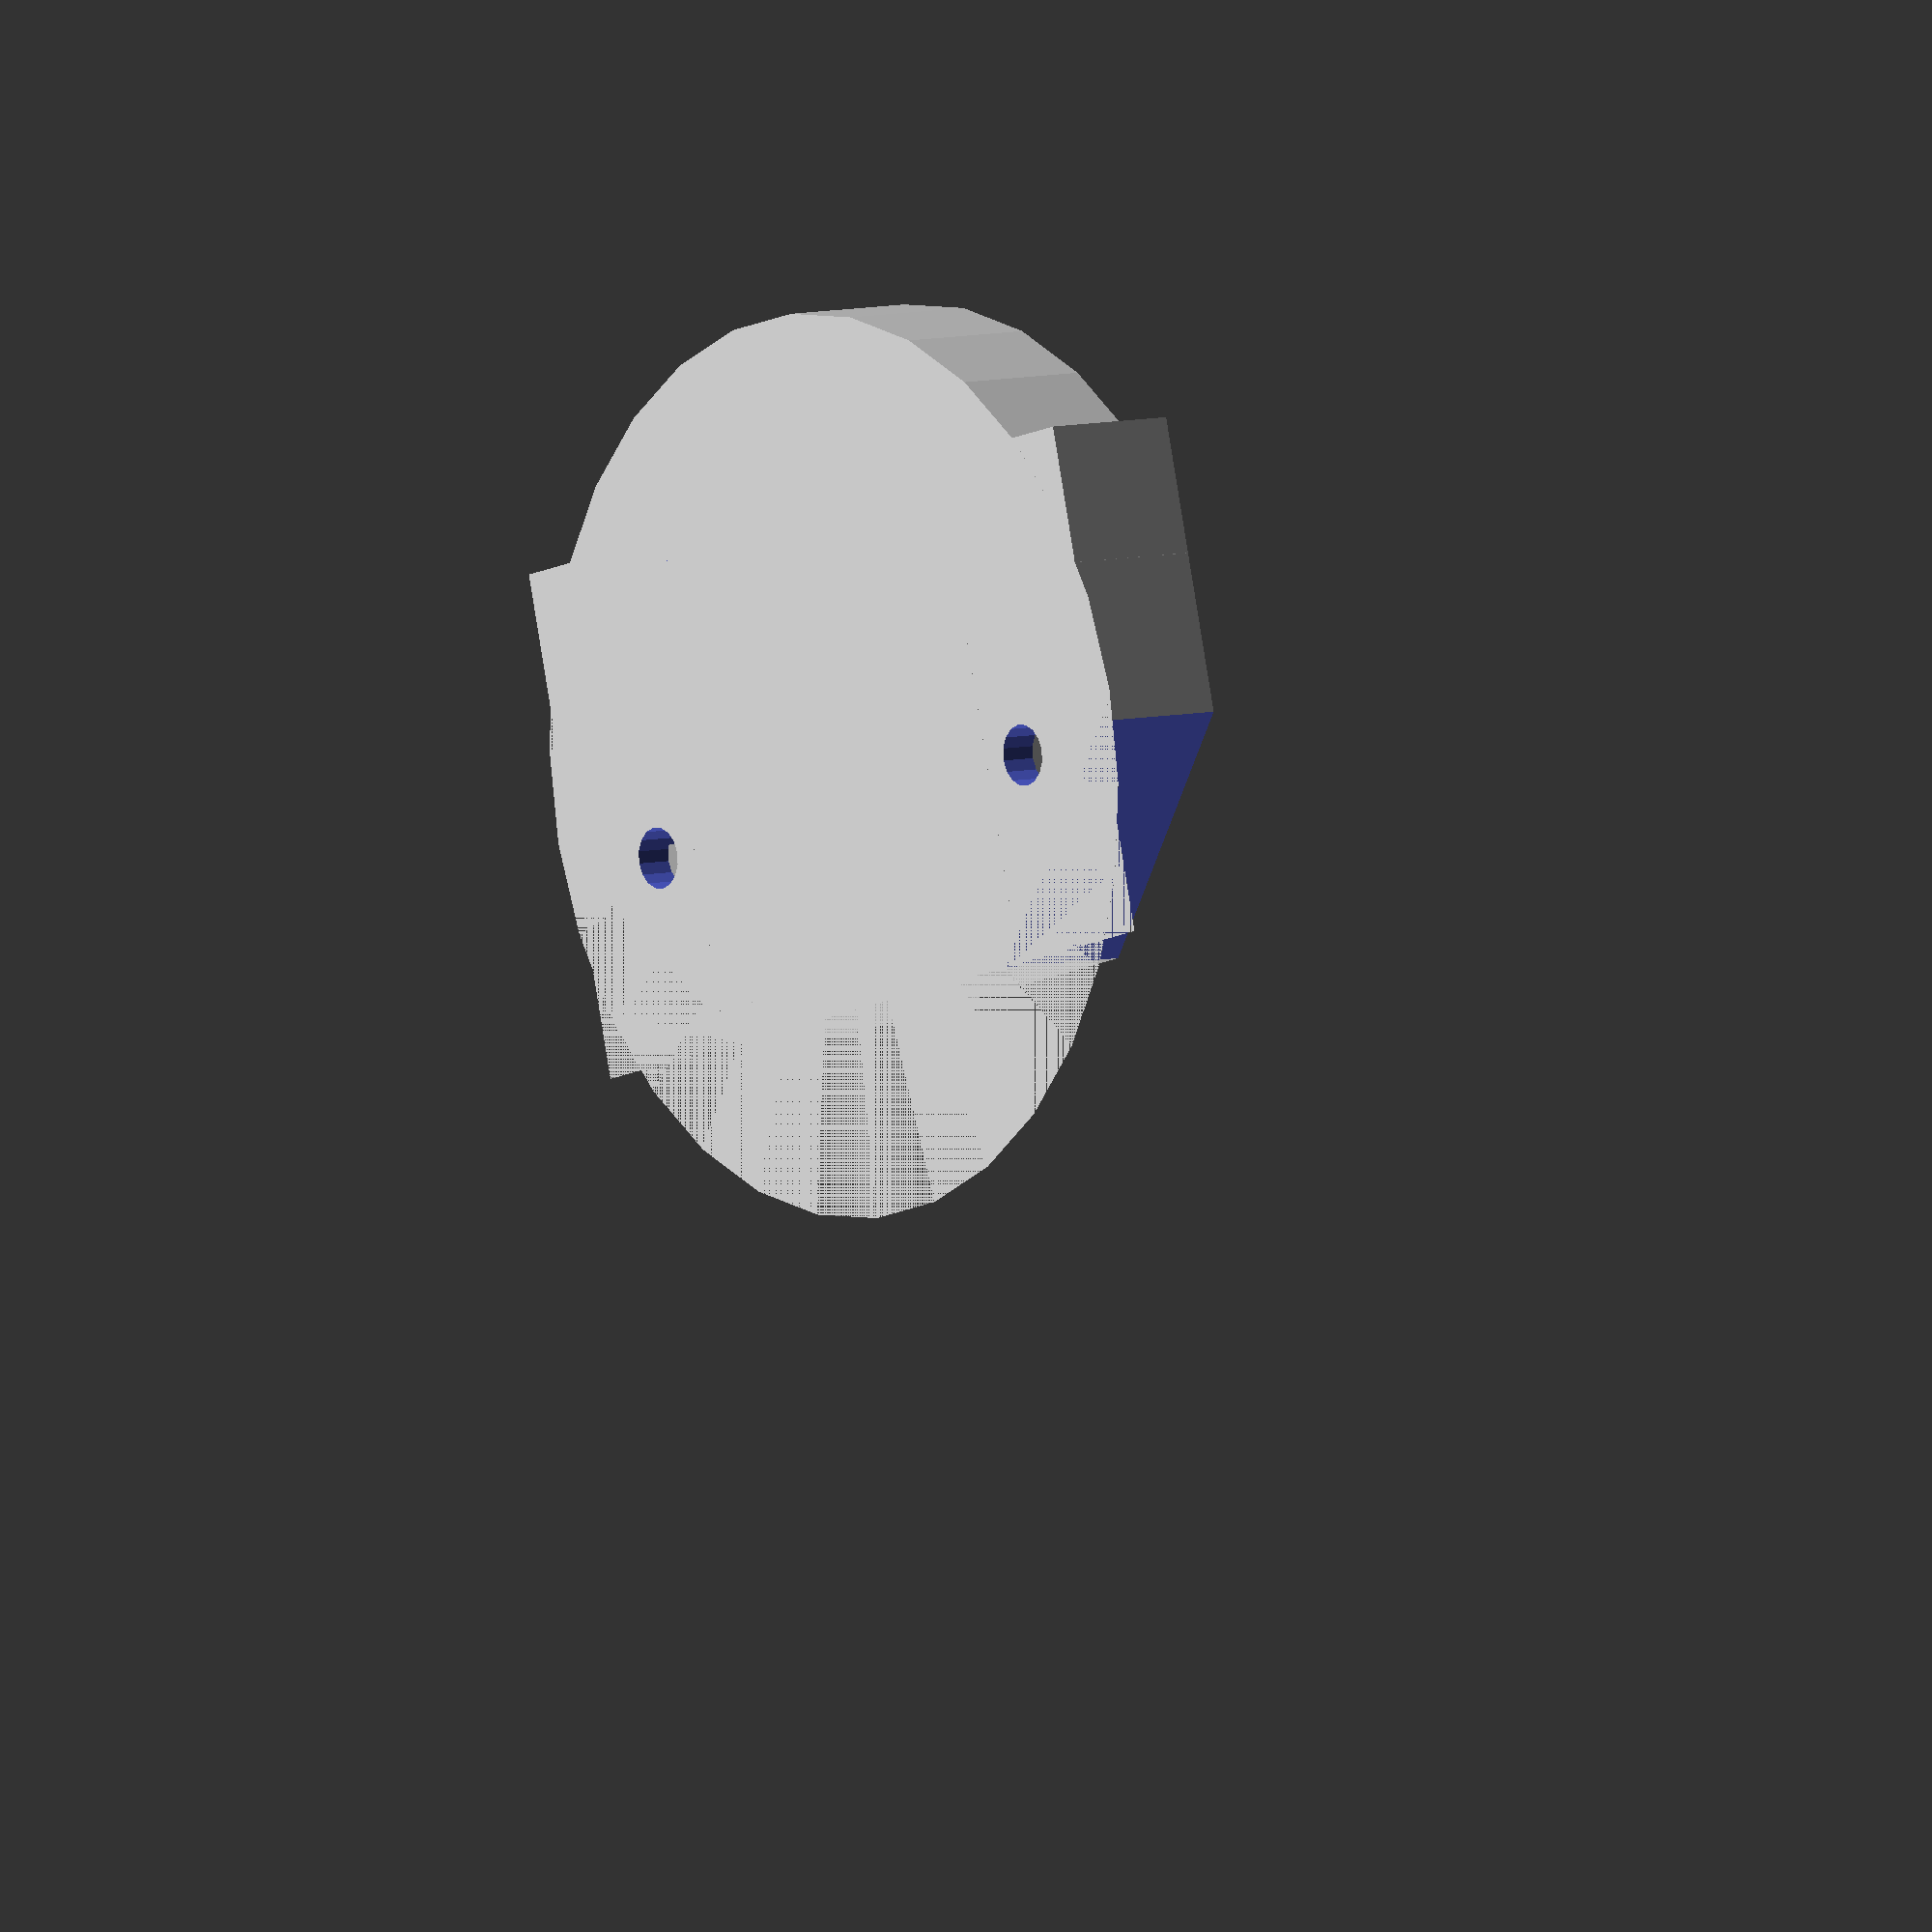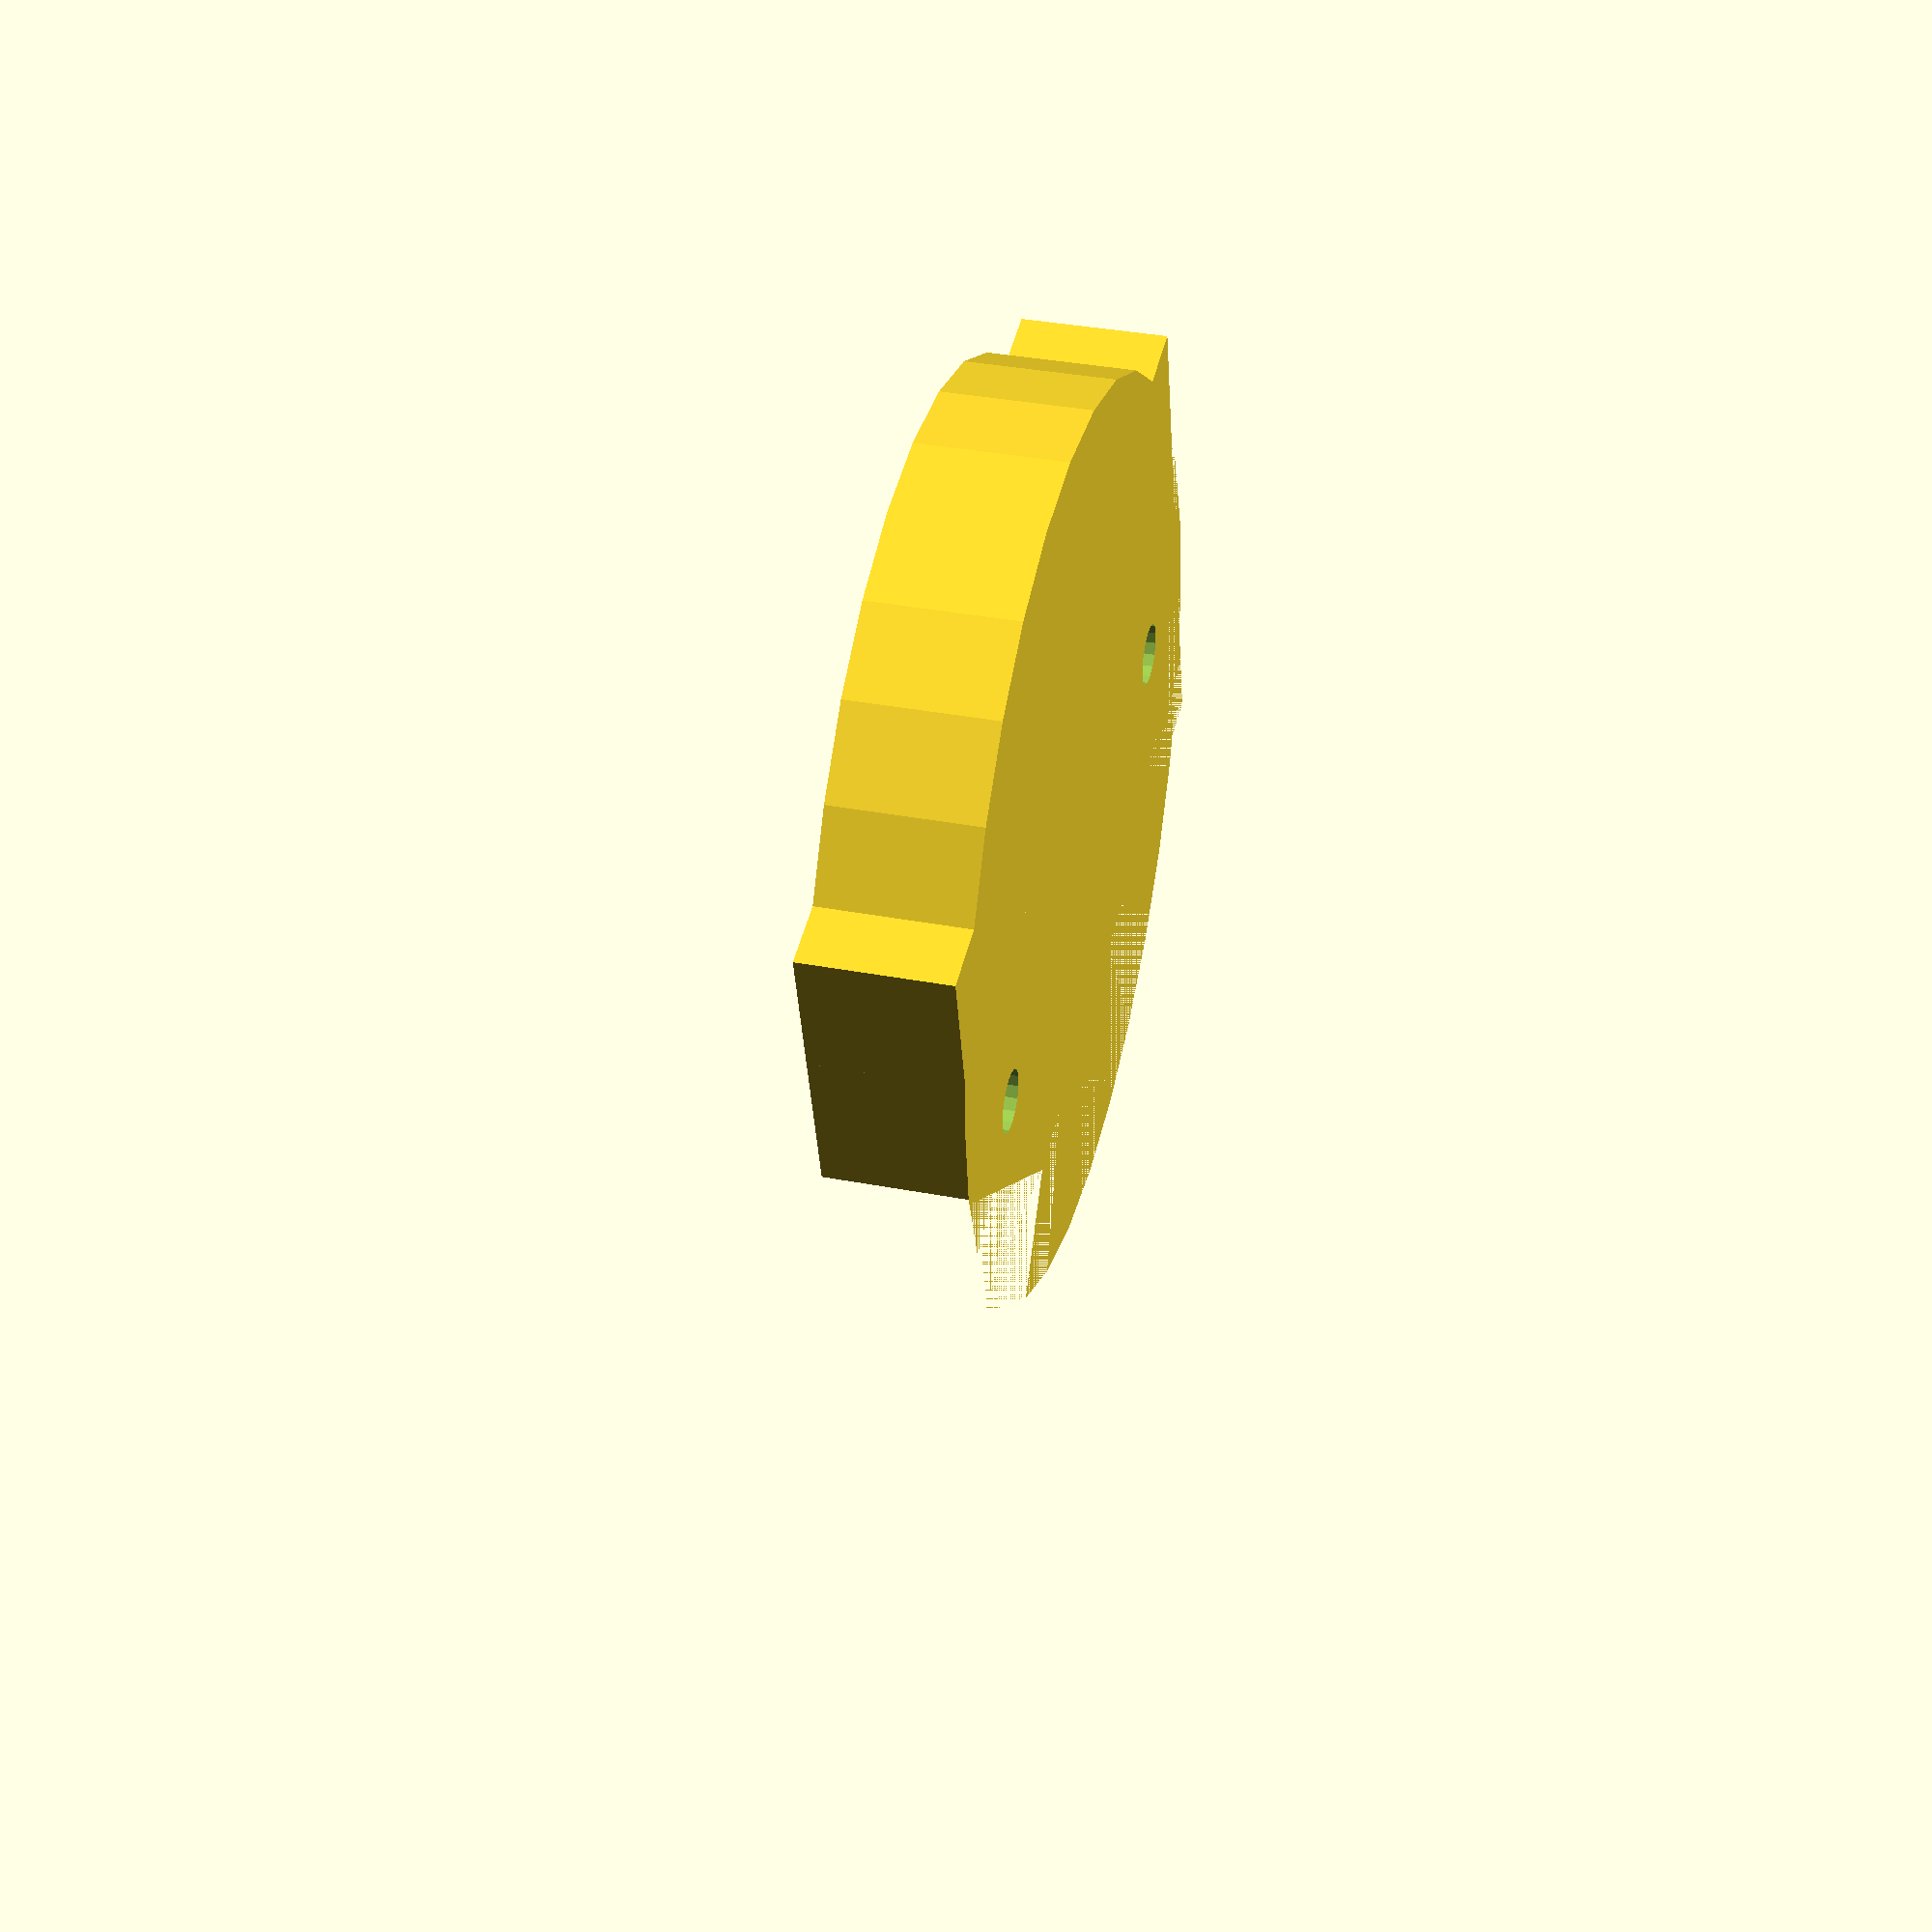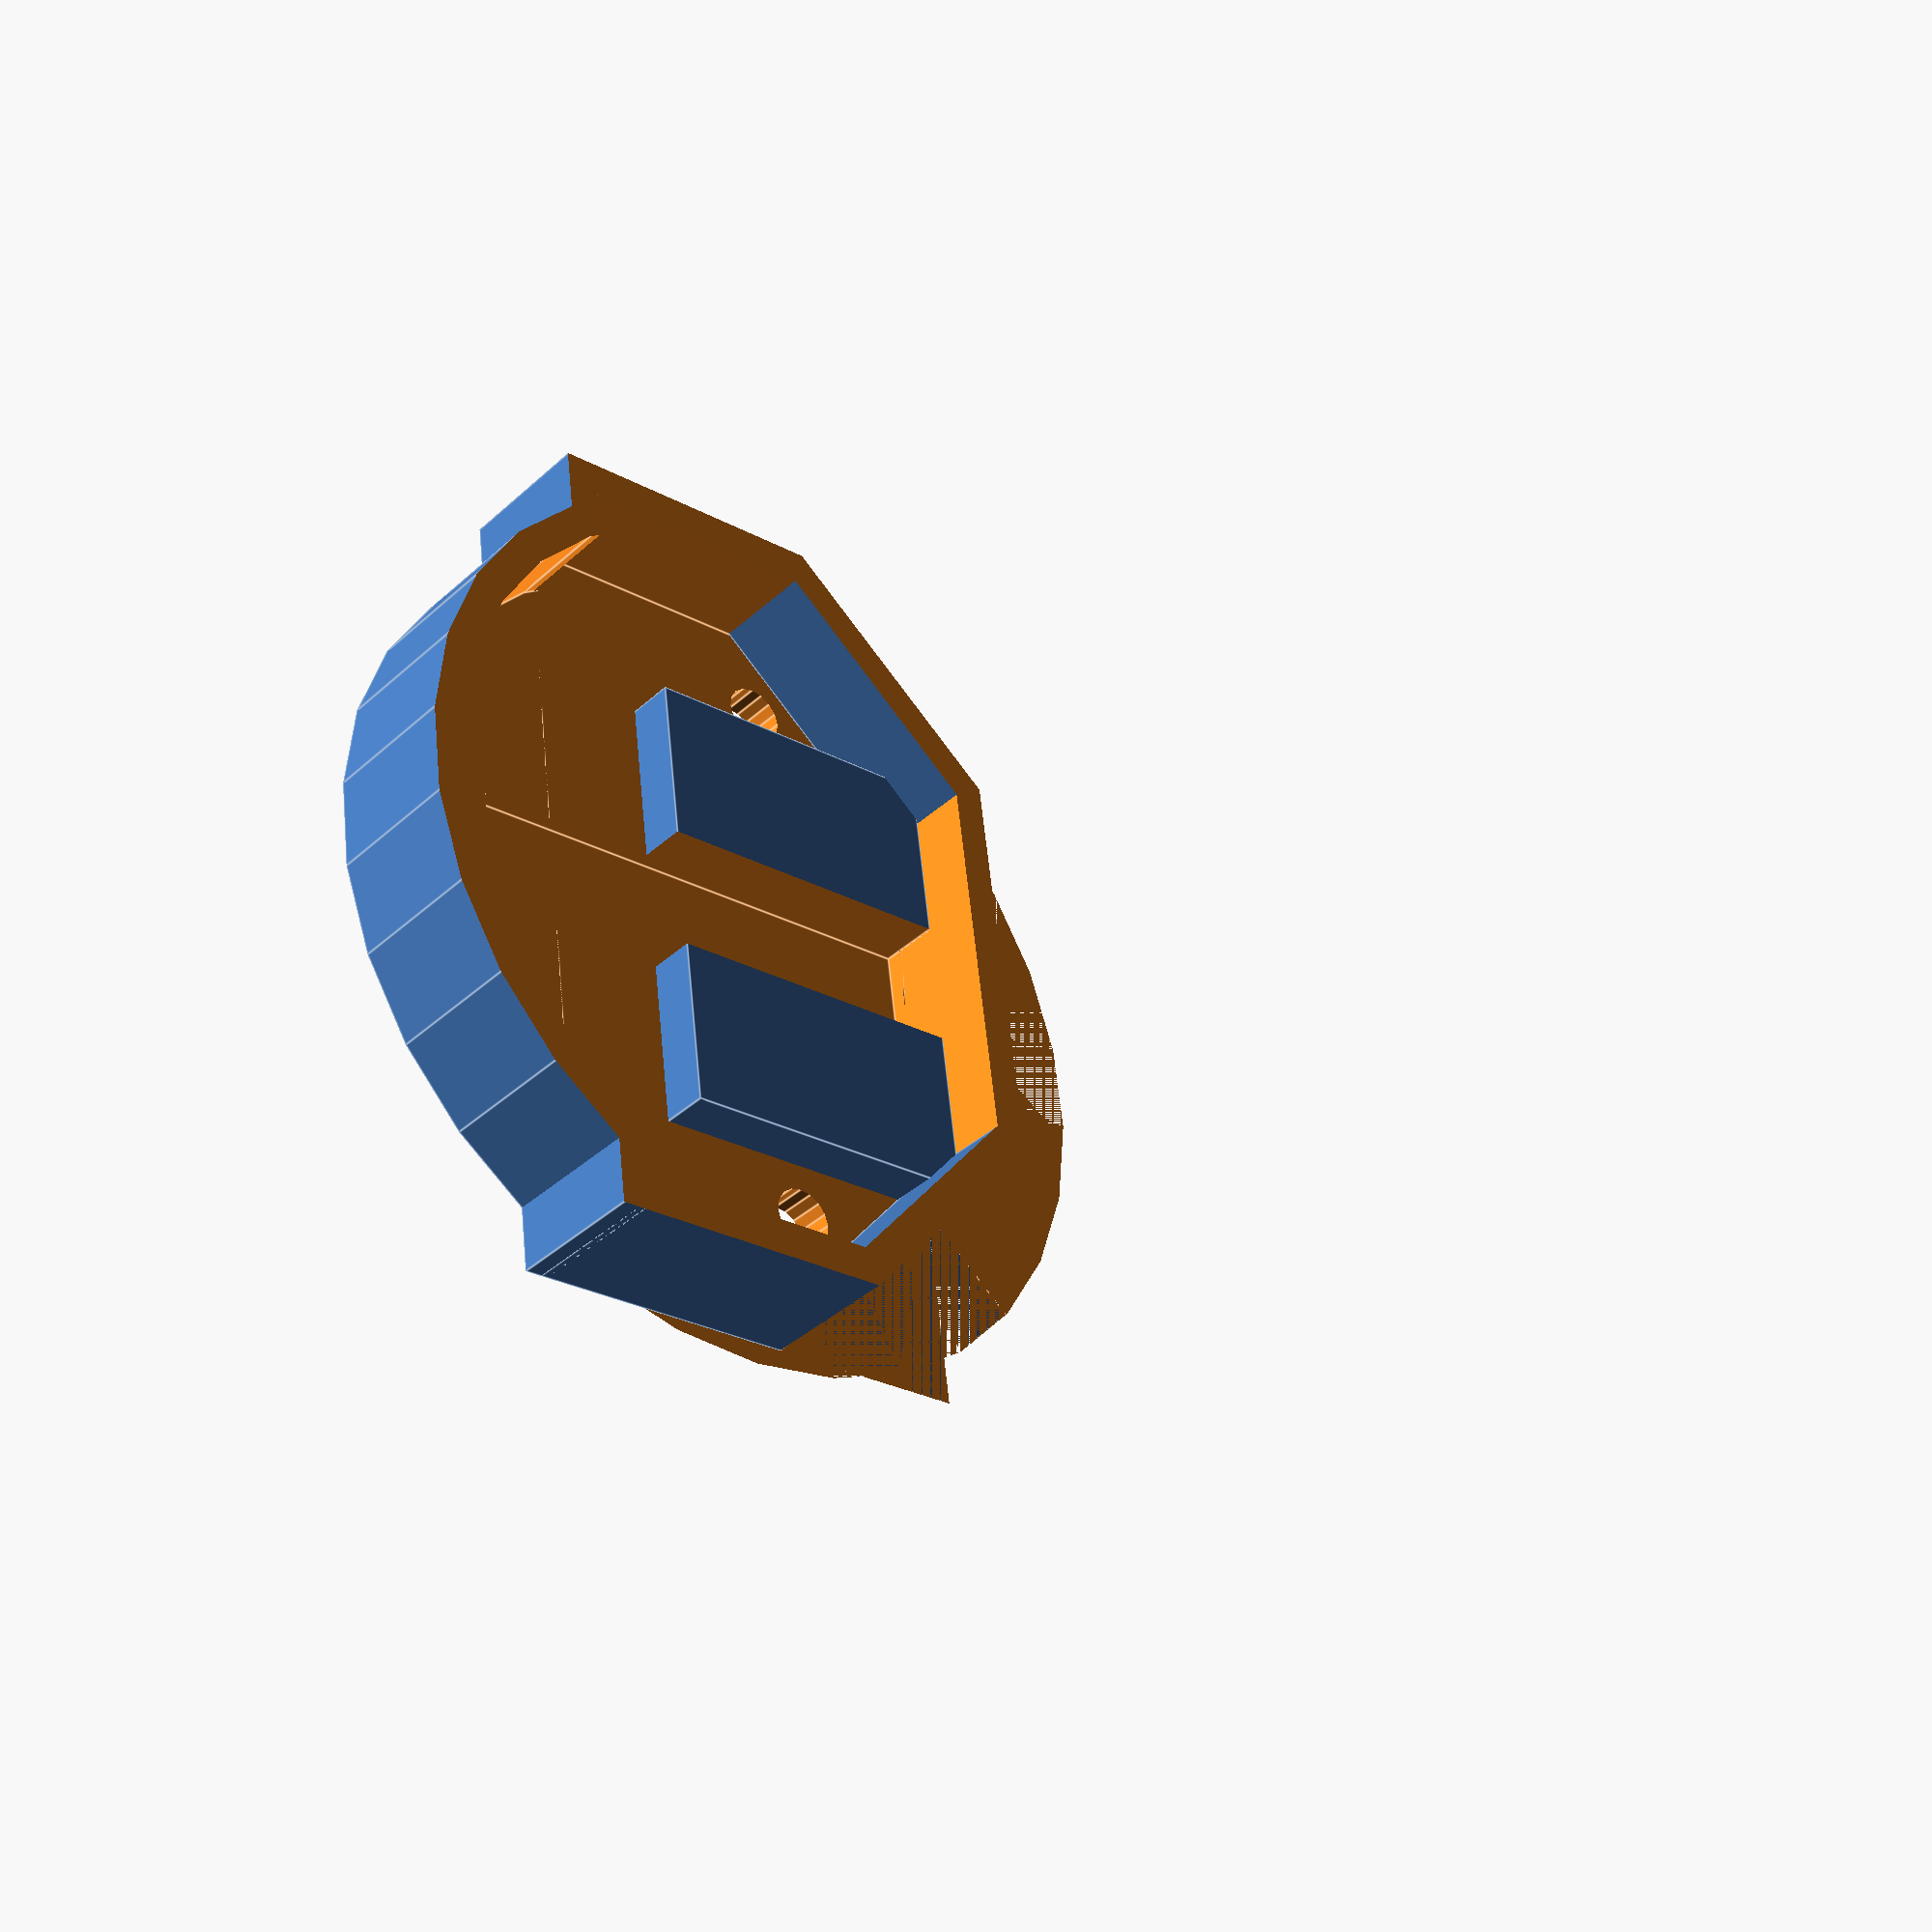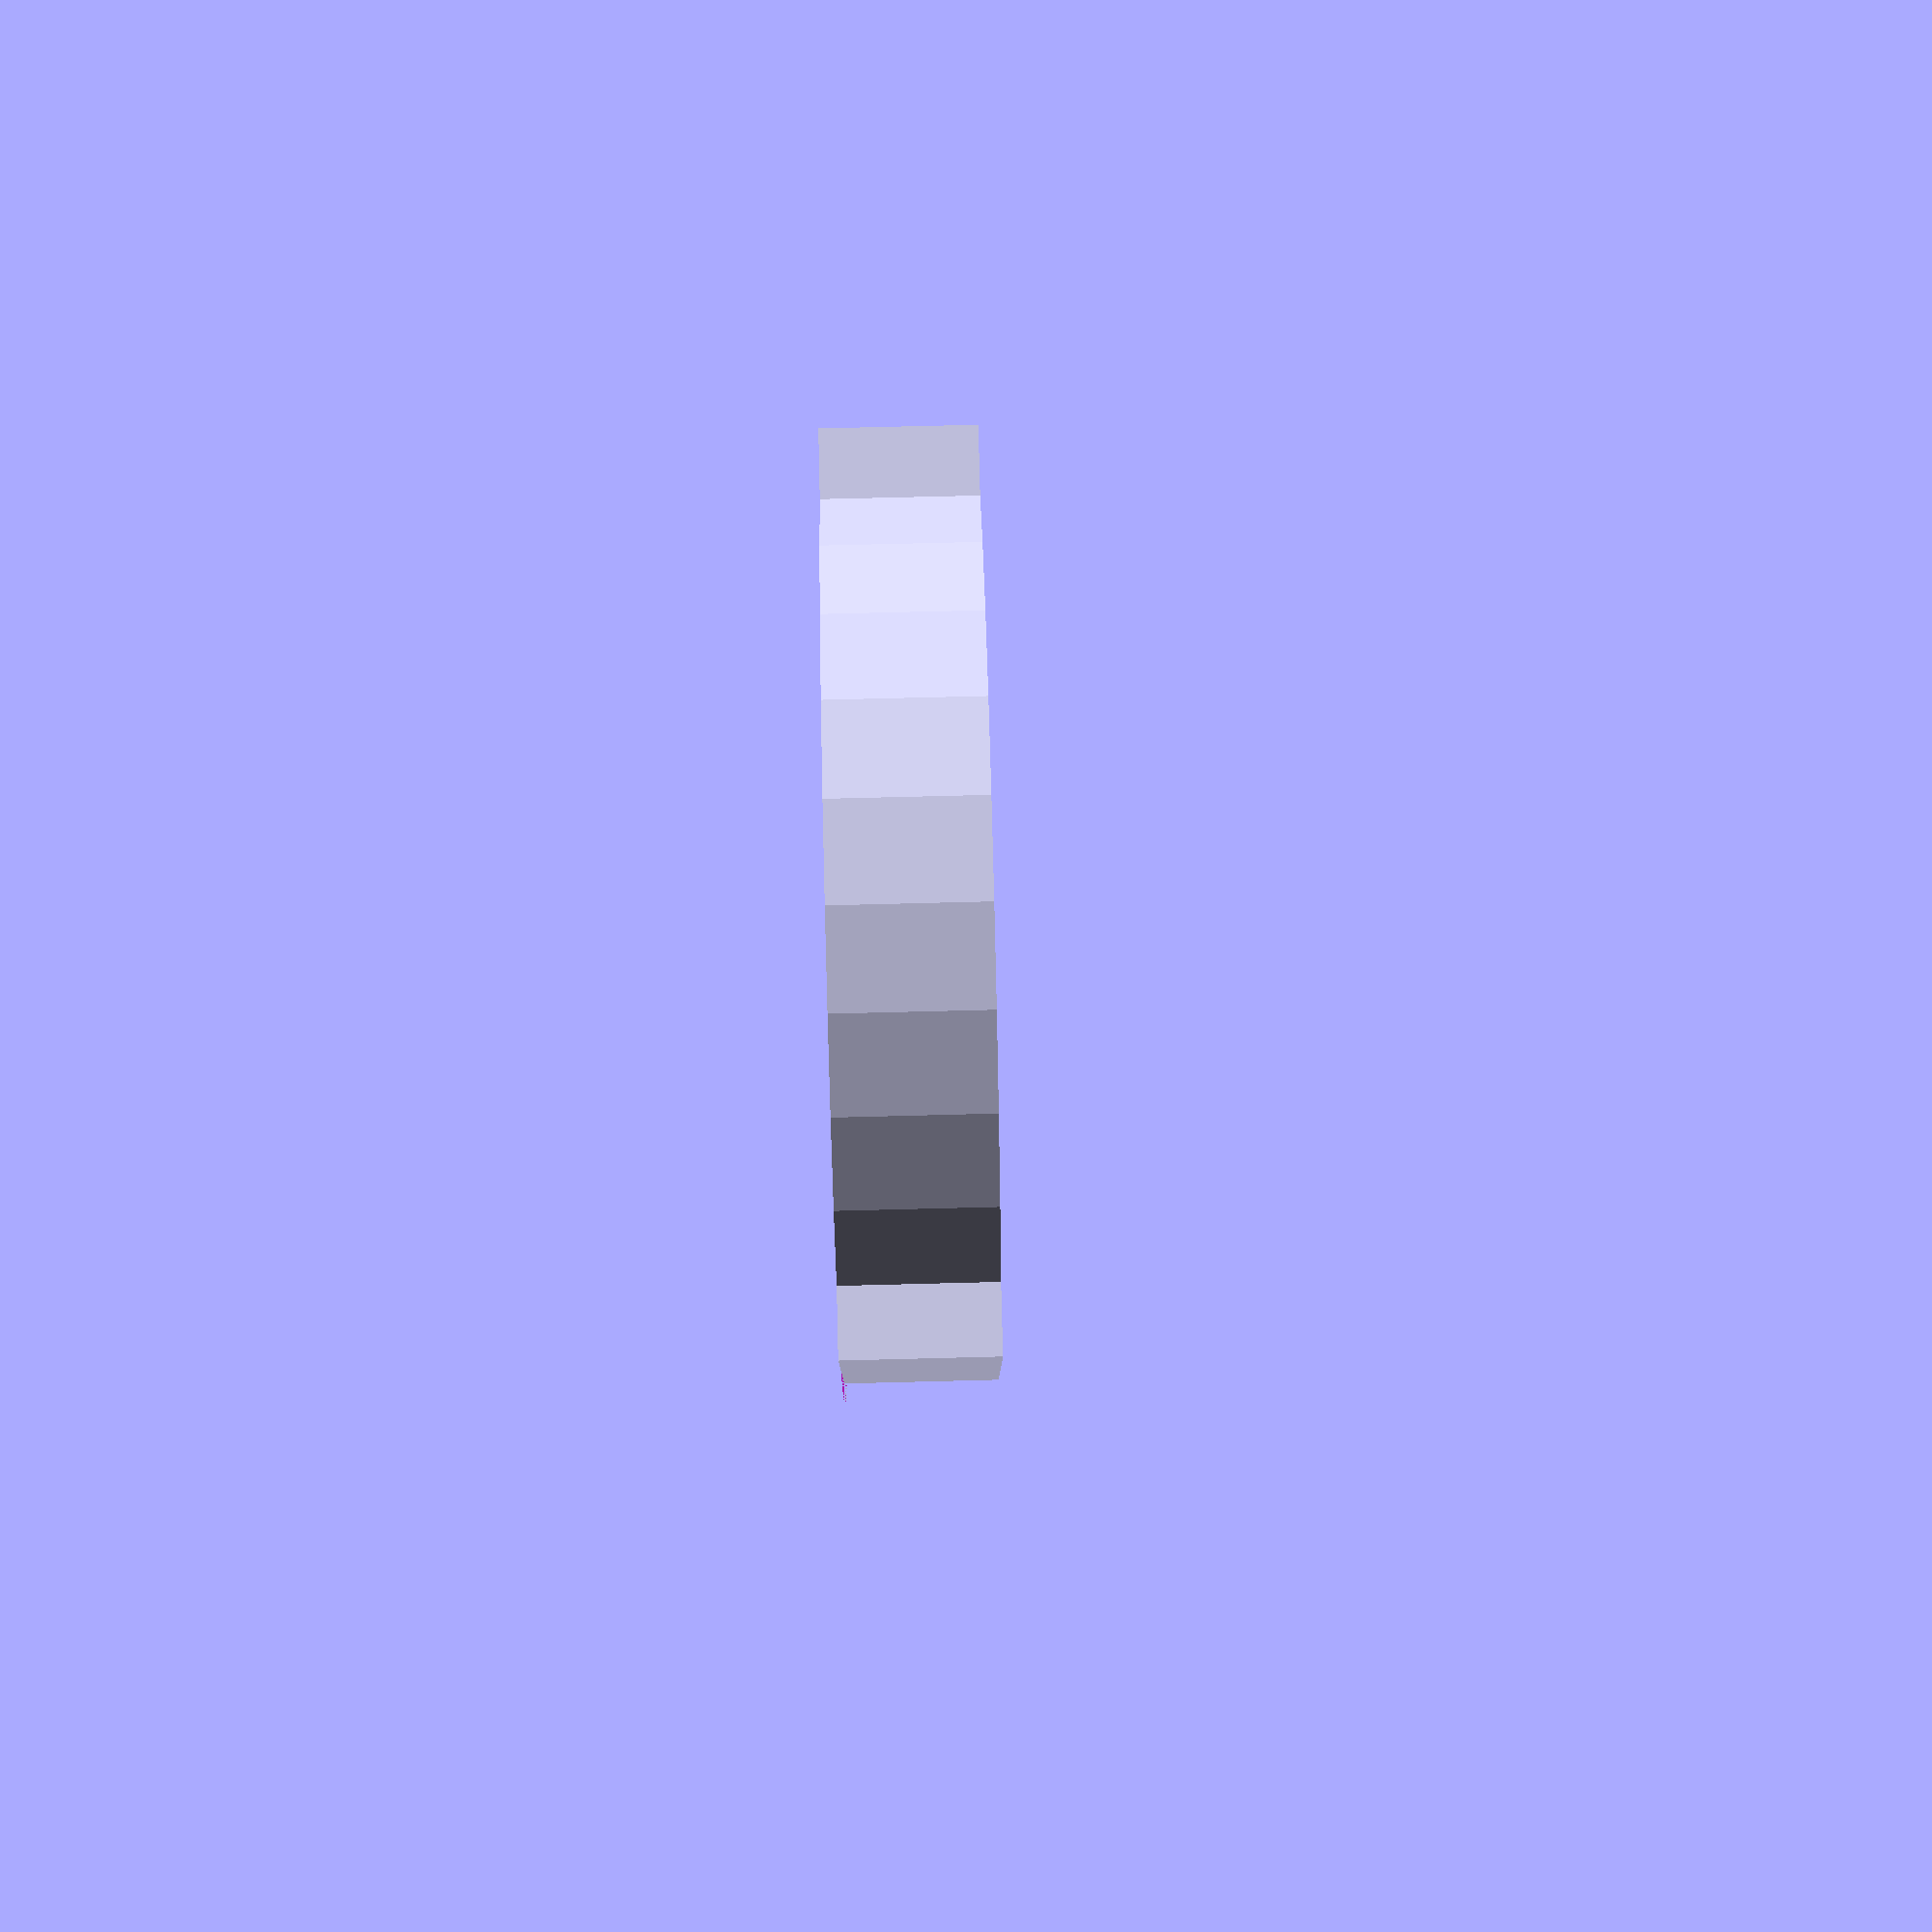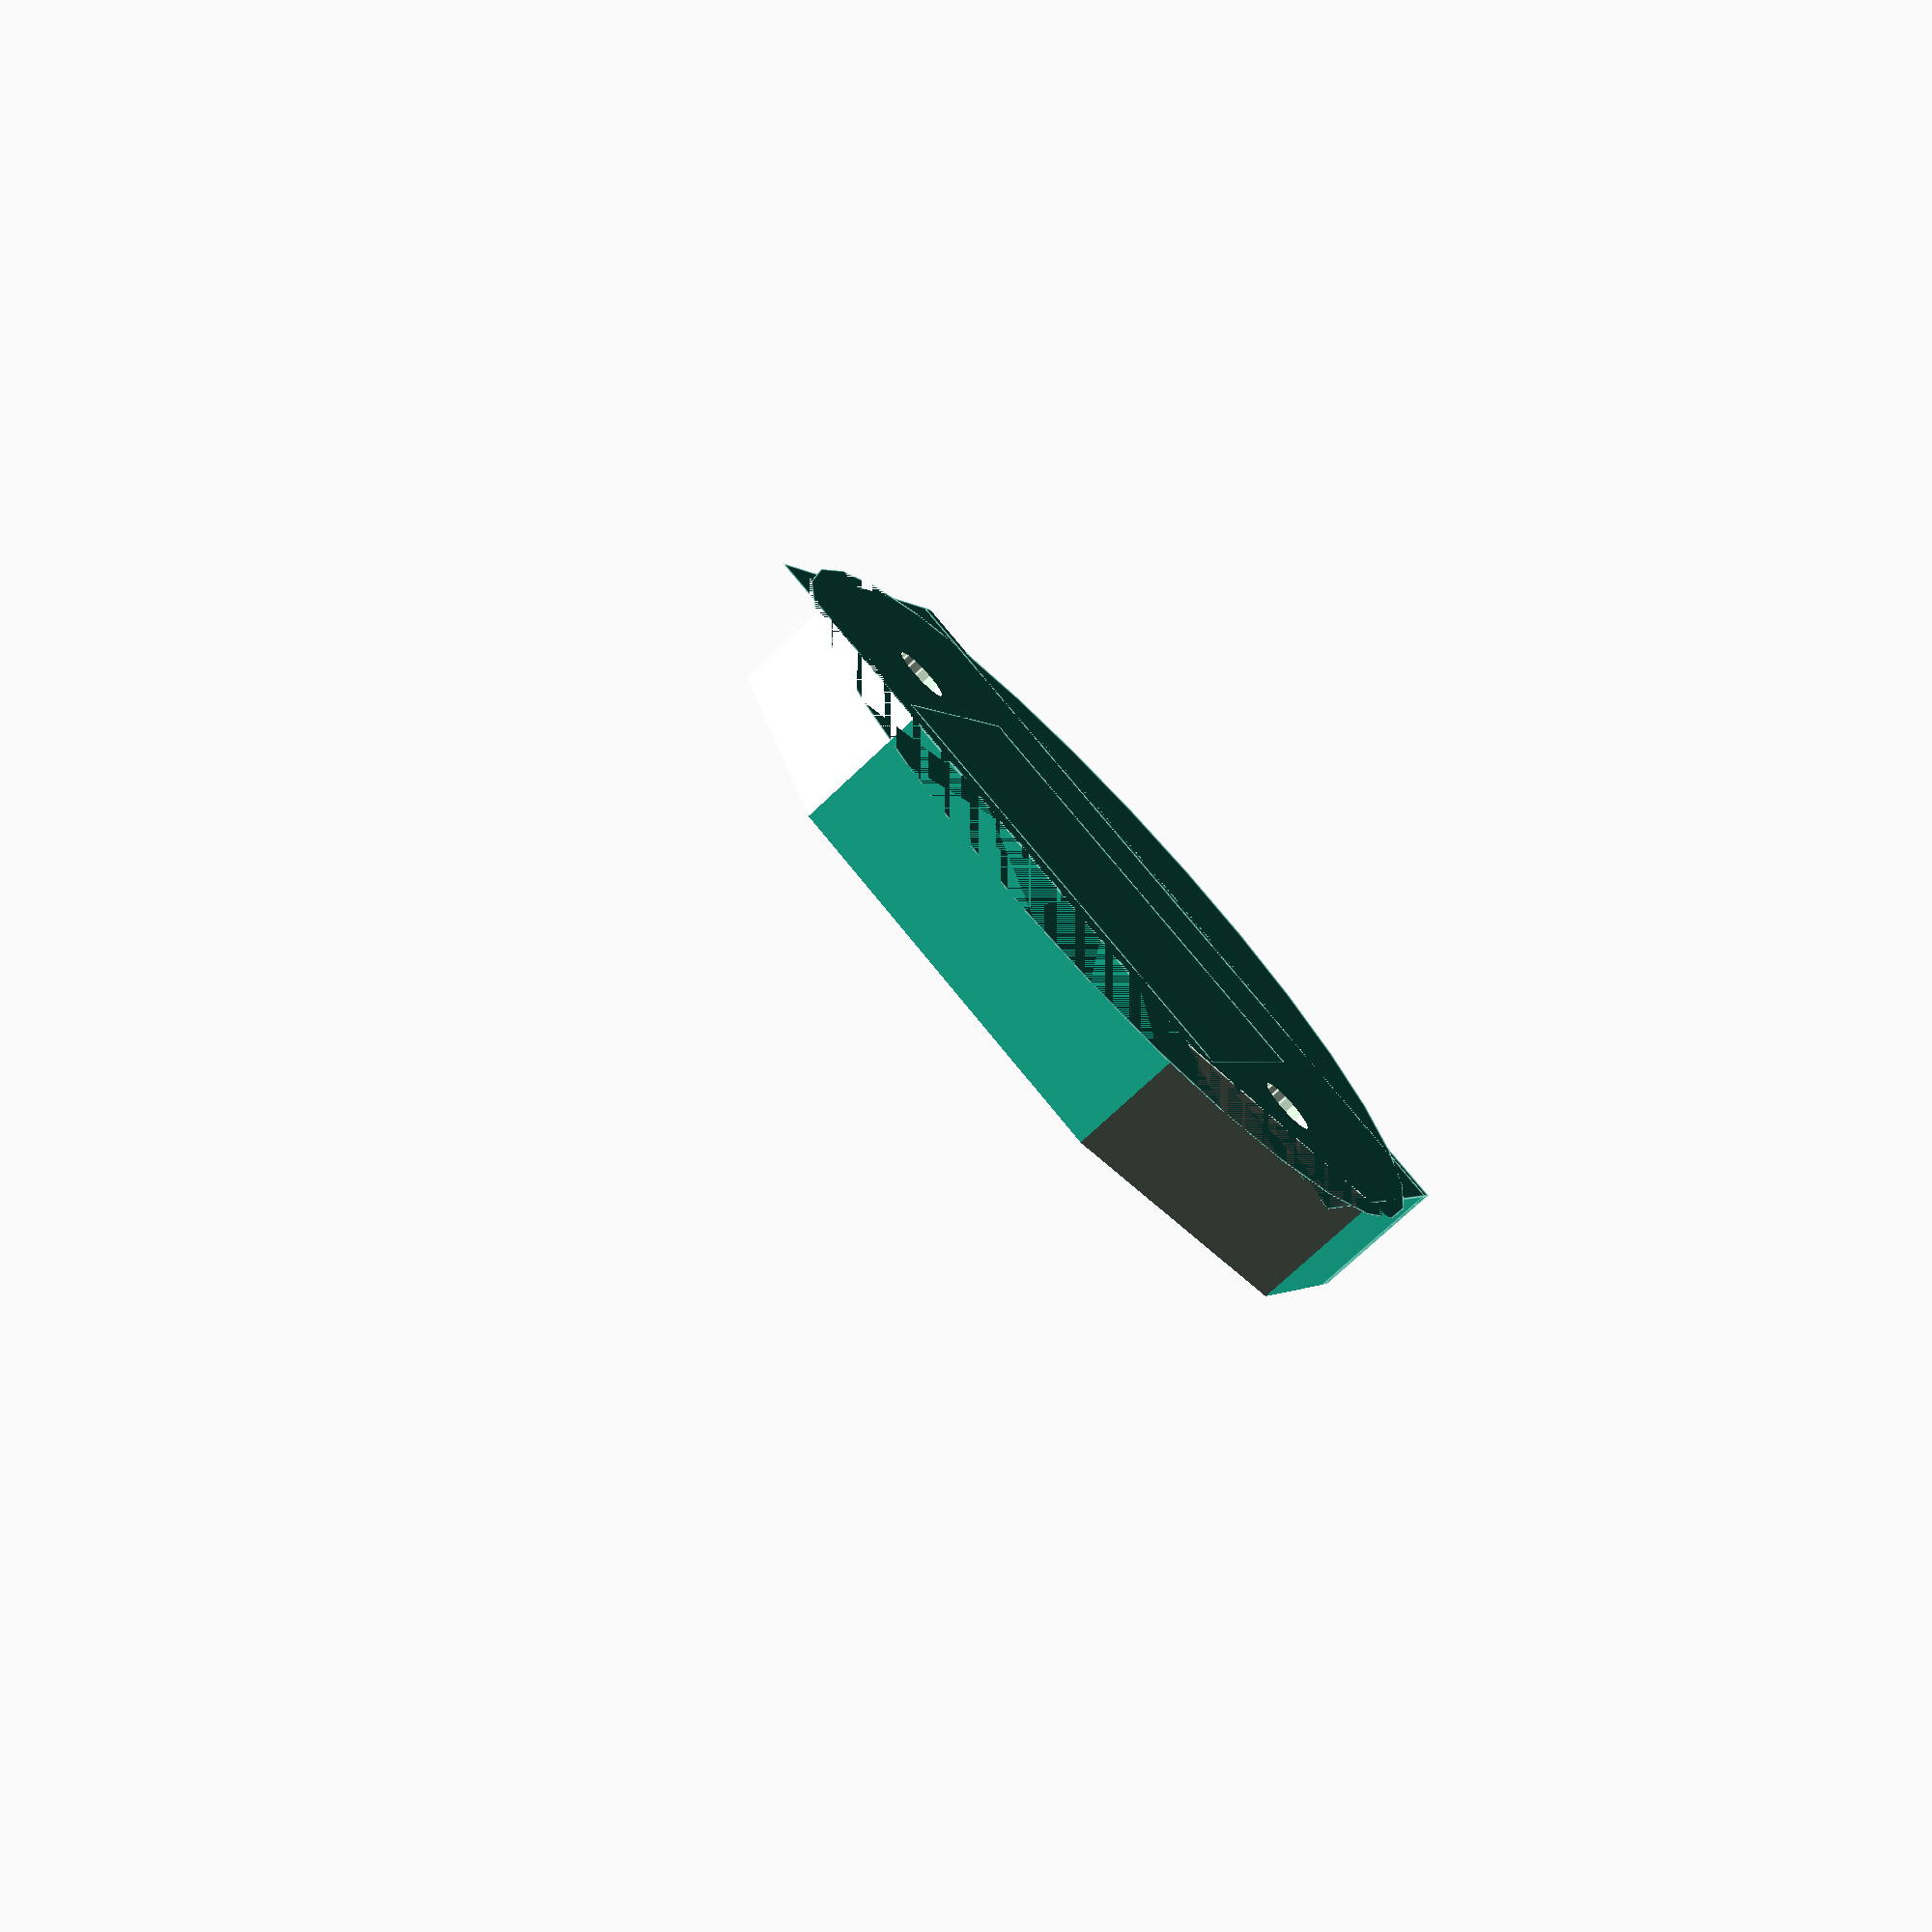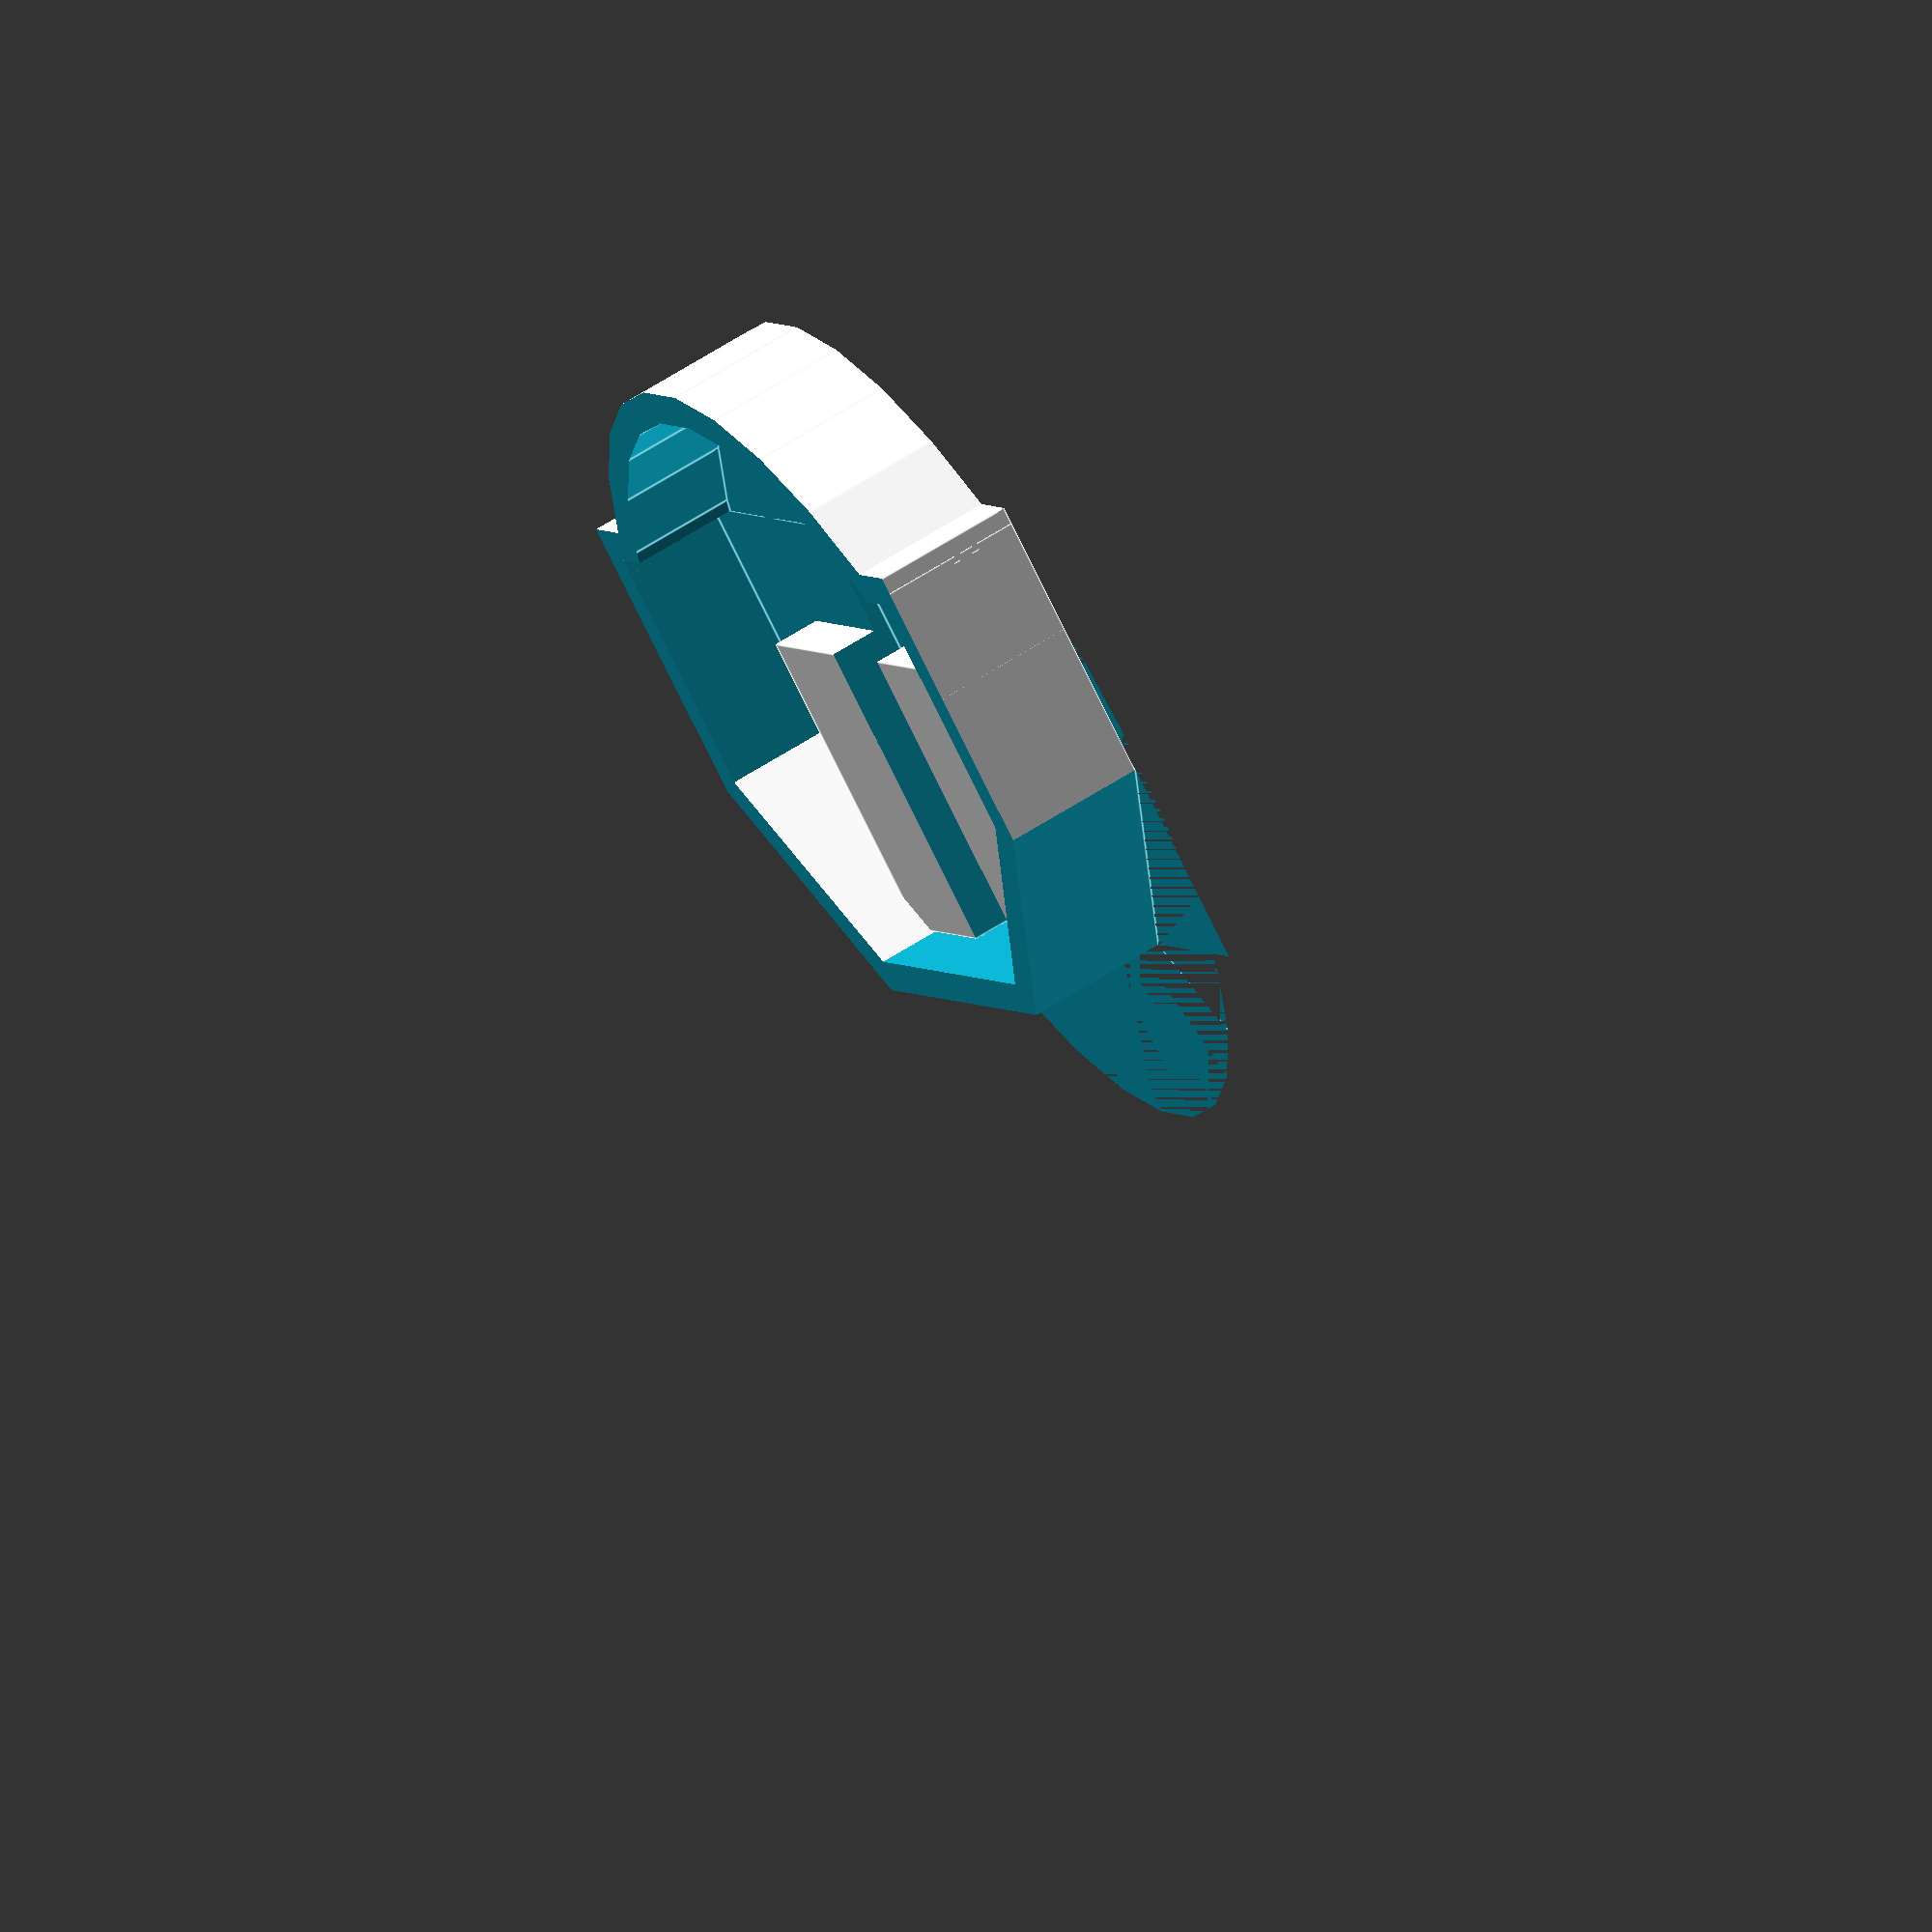
<openscad>

module end(holes = true)
{
    scale([1.02, 1.02, 1])
    difference()
    {
        union()
        {
            translate([0,-0.2,5])
                cube([35.2, 20.2, 10], center = true);
            if(holes)
            {
                translate([(35-(2*4.1))/2, 2.3, -10])
                    cylinder(r=2.8/2, h=30, $fn=16);
                translate([-(35-(2*4.1))/2, 2.3, -10])
                    cylinder(r=2.8/2, h=30, $fn=16);
            }
            else
            {
                translate([-35.2/2, -11, 0])
                    cube([35.2, 1, 10]);
            }
            //translate([-10, -10-10, 0])
            //    cube([20, 0.01, 10]);
            
            difference()
            {
                translate([0, 0, 0])
                    cylinder(r=18.5, h=10);
                translate([-20, -10, 0])
                    cube([40, 50, 10]);
            }
        }
        
        translate([16/2+.8, 10, 0])
            rotate(a=-45, v=[0, 0, 1])
                cube([20, 10, 10]);
        mirror([1,0,0])
        {
            translate([16/2+.8, 10, 0])
                rotate(a=-45, v=[0, 0, 1])
                    cube([20, 10, 10]);

        }
    }
}

module cap(esp=true)
{
    difference()
    {
        scale([1.095, 1.11, 1])
            translate([0,4,0])
                end(false);

        if(esp)
        {
            translate([0,4,0.75])
                end();
            translate([-18.5/2, 0,0.75])
                cube([18.5, 20, 2]);
        }
        else
        {
            translate([0,4,0.75 + 4-3])
                end();
            translate([-3,-10,1])
                cube([6, 24, 10]);
        }
        
        translate([-30, -30, 2.75+4])
            cube([60, 60, 30]);
    }
    
    if(esp == false)
    {
        difference()
        {
            translate([-11,-1,0])
                cube([22,15,4]);
            translate([-3,-10,1])
                cube([6, 24, 10]);

        }
    }
}

//2D for pcb
module proj()
{
    projection()
    difference()
    {
        end();
        translate([(35-(2*4.1))/2, 2.3, -10])
            cylinder(r=2.8/2, h=30, $fn=16);
        translate([-(35-(2*4.1))/2, 2.3, -10])
            cylinder(r=2.8/2, h=30, $fn=16);
    }
}

//3D
//cap(true);
cap(false);
</openscad>
<views>
elev=174.2 azim=14.5 roll=309.4 proj=o view=solid
elev=325.1 azim=194.4 roll=104.4 proj=p view=wireframe
elev=217.6 azim=262.2 roll=220.9 proj=p view=edges
elev=293.0 azim=165.8 roll=268.5 proj=p view=wireframe
elev=73.2 azim=155.9 roll=133.5 proj=p view=edges
elev=119.0 azim=307.4 roll=123.5 proj=o view=edges
</views>
